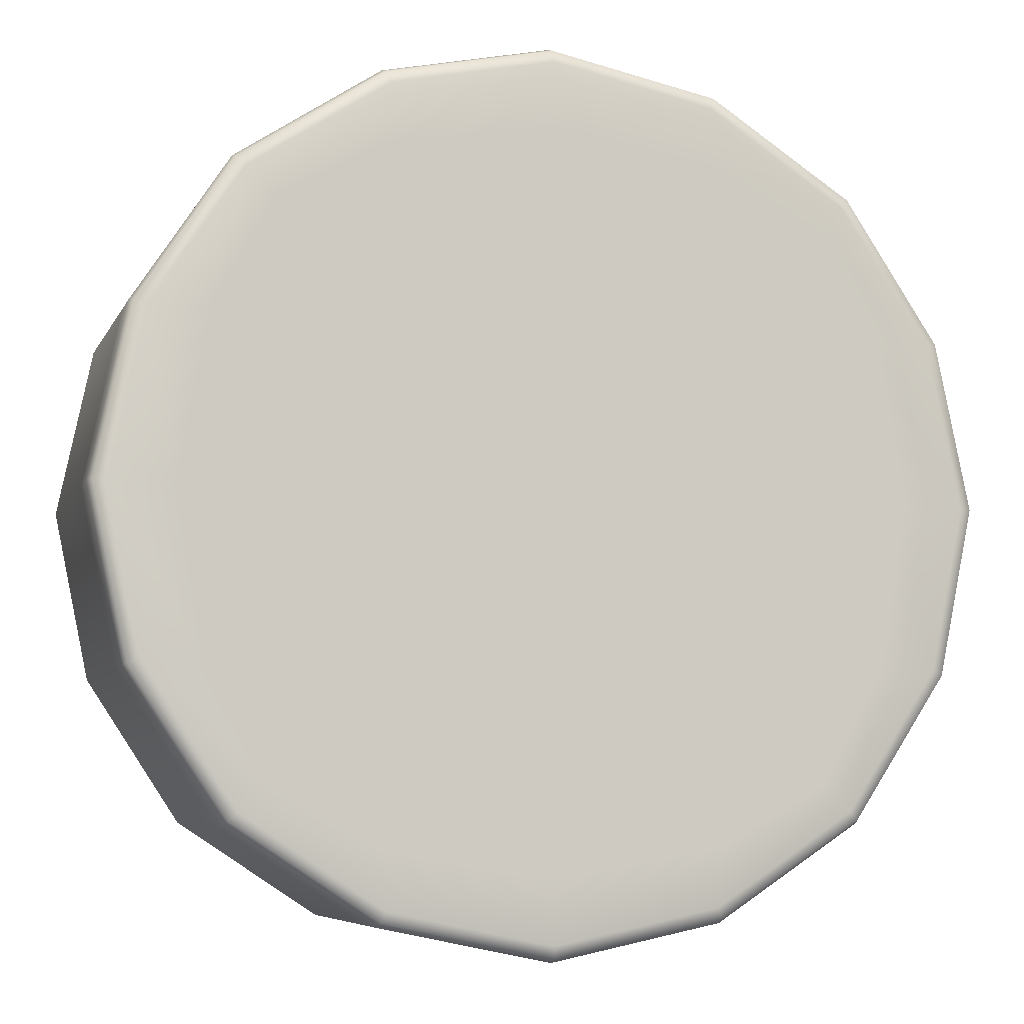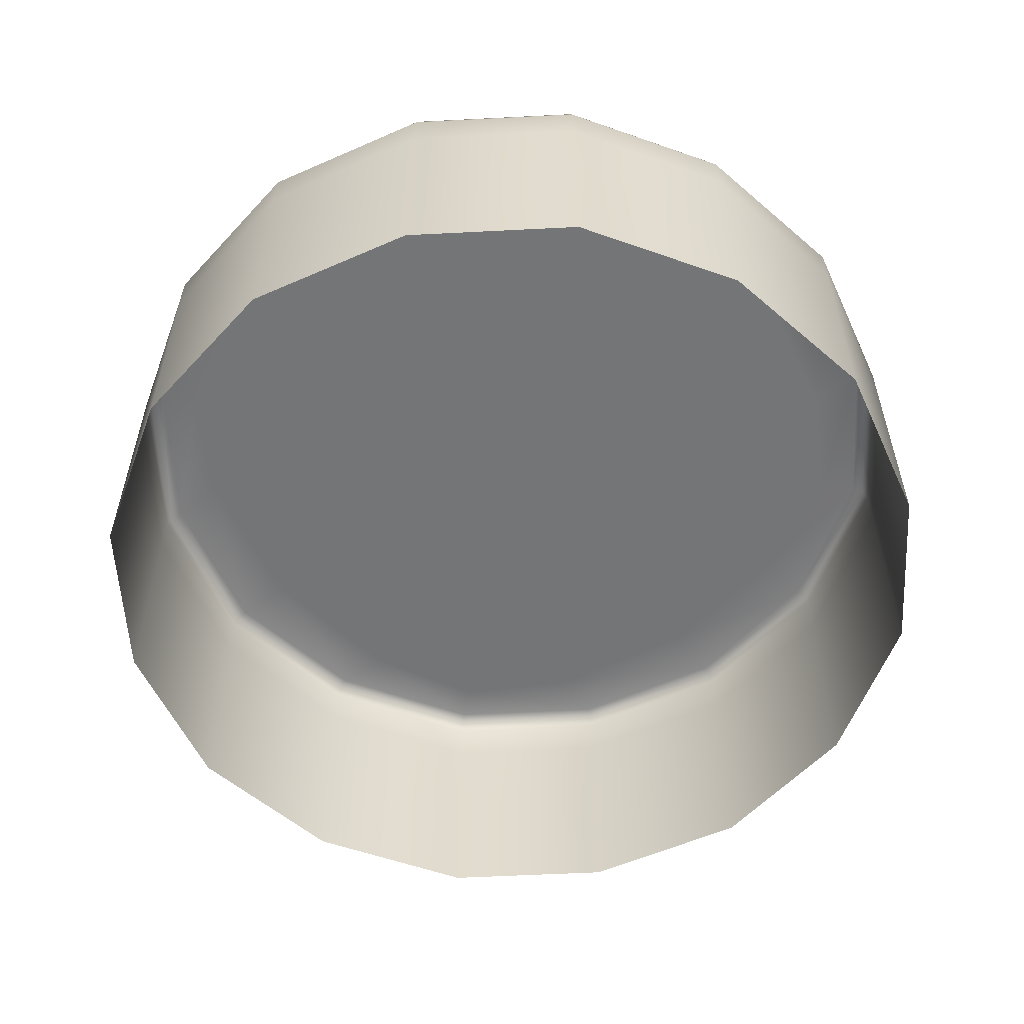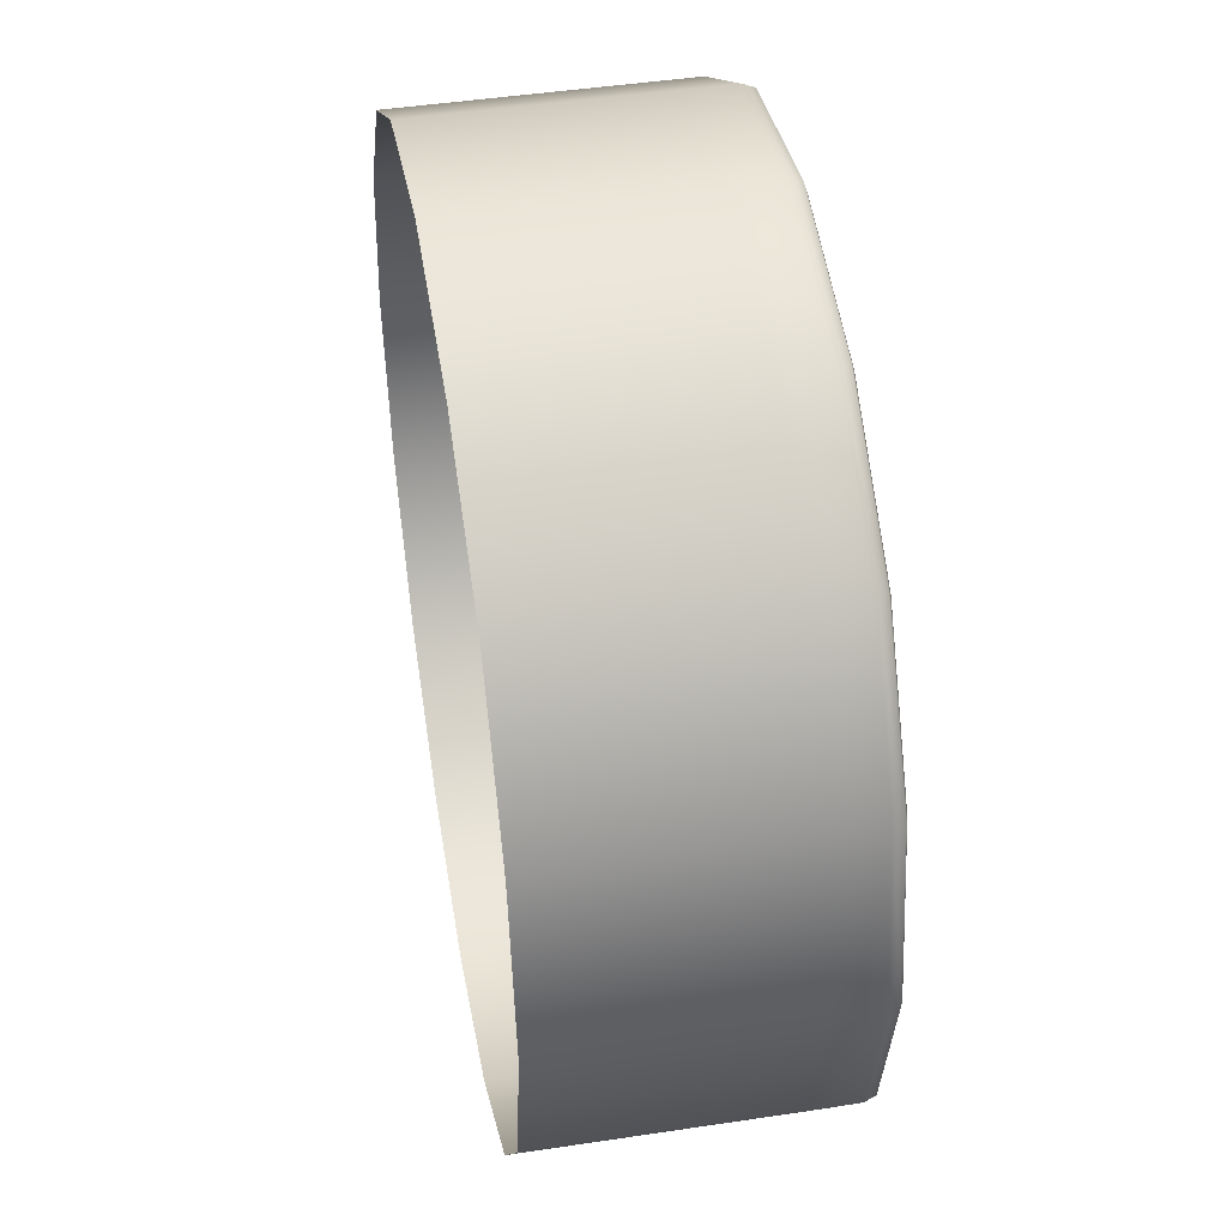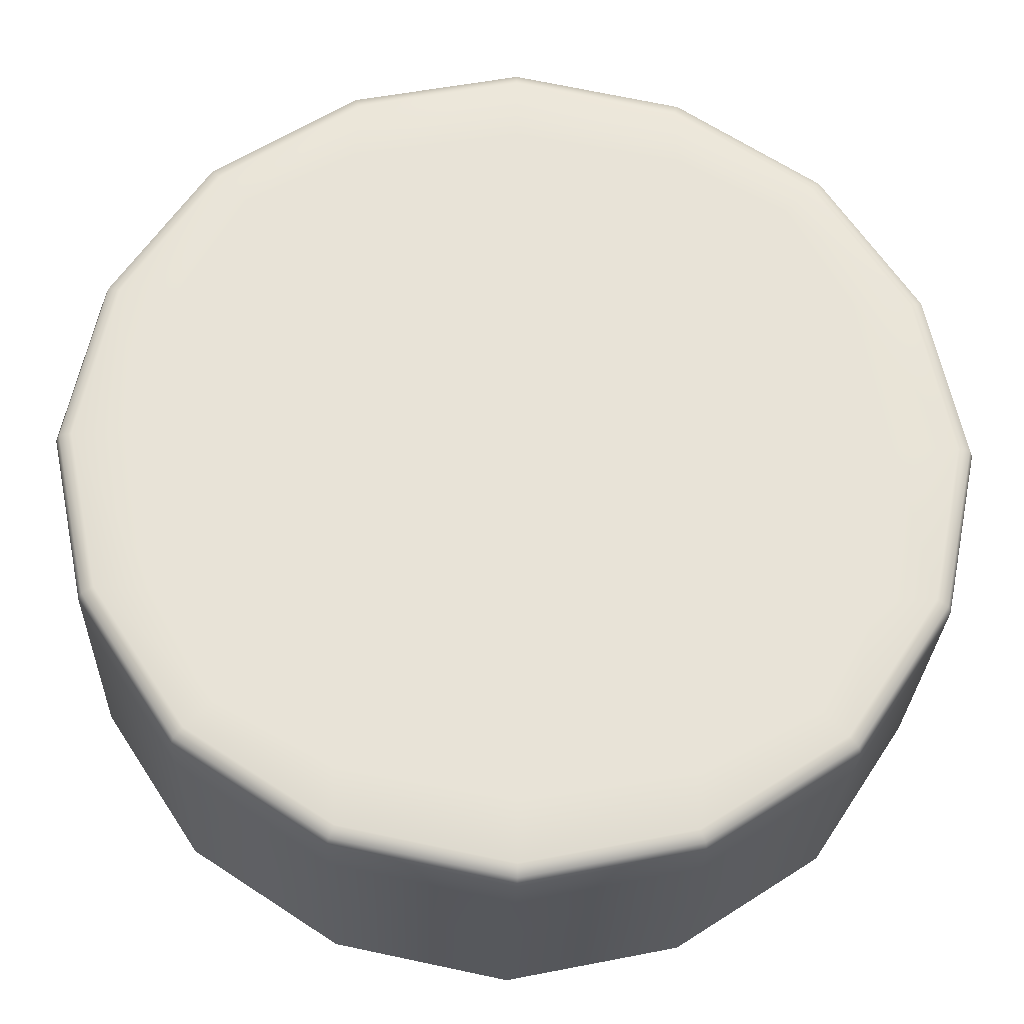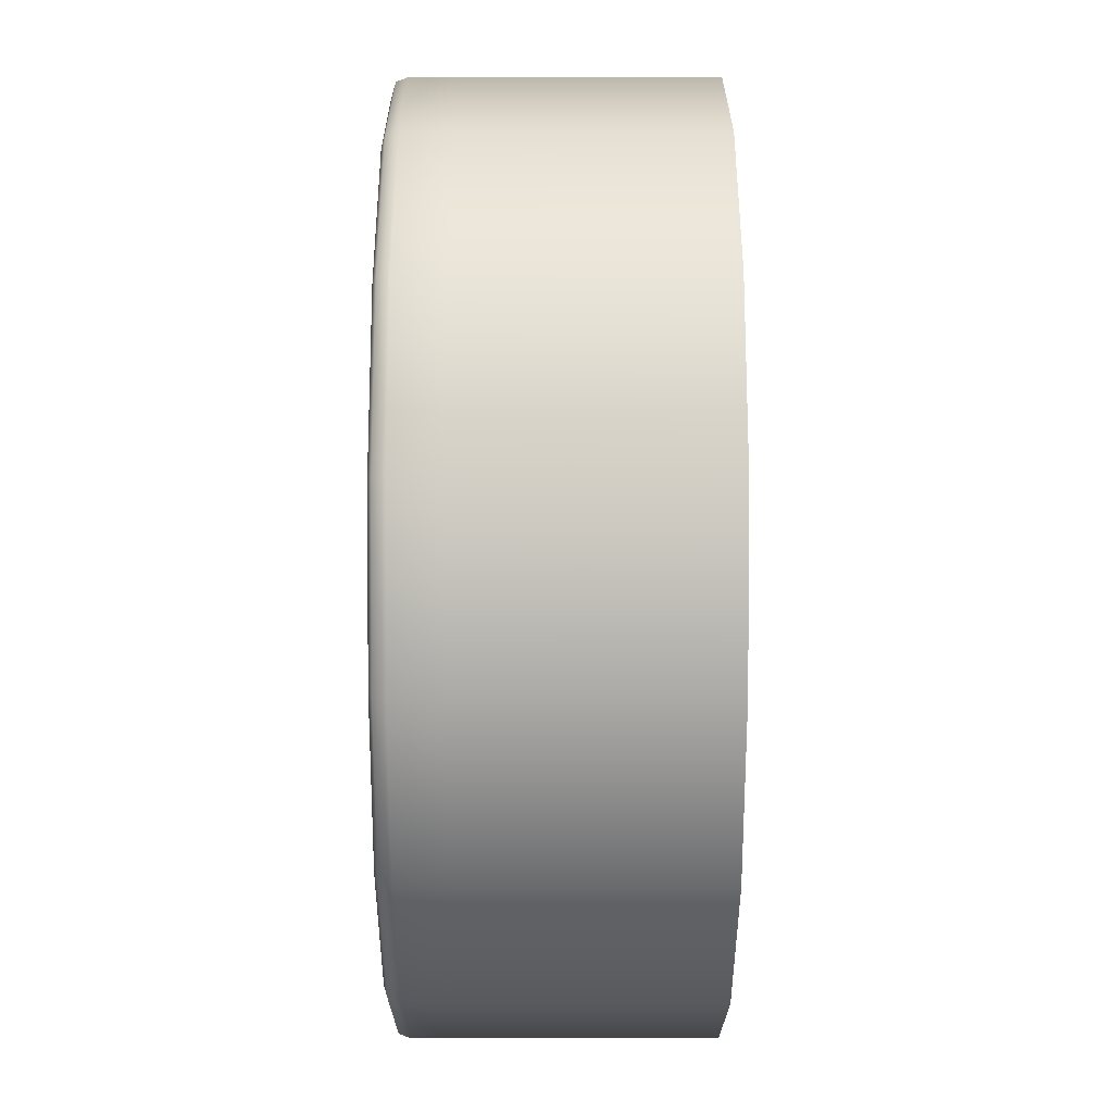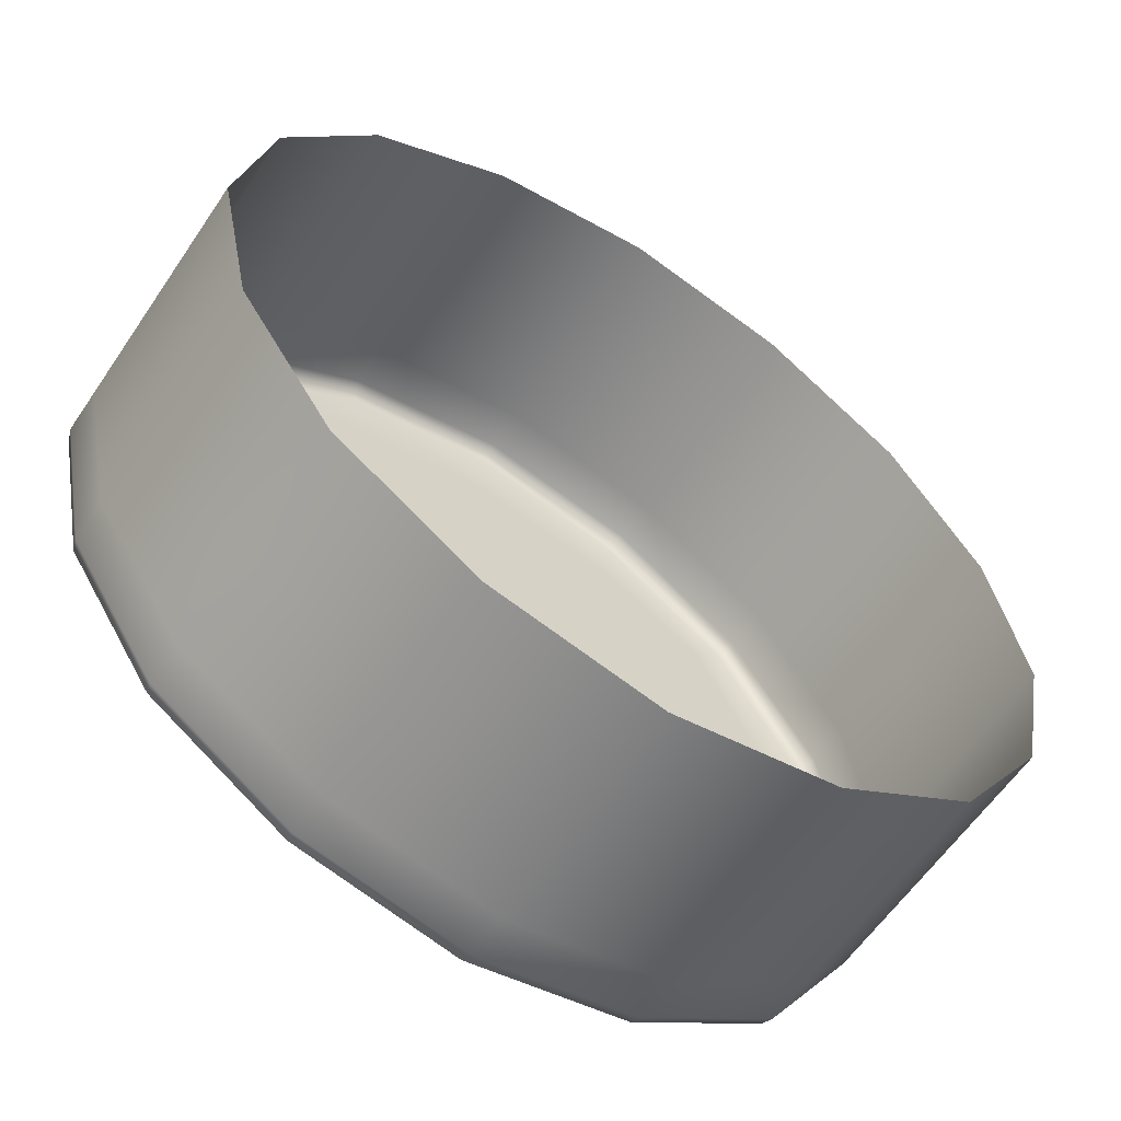
<metadata>
{"format":"obj","ext":"obj","renderer":"f3d","projection":"perspective","resolution":1024,"background":"white","views":[{"elev":-6.8,"azim":-16.1,"up":"+Y"},{"elev":-56.4,"azim":-53.6,"up":"+Z"},{"elev":46.0,"azim":-99.8,"up":"+Y"},{"elev":-27.7,"azim":-2.0,"up":"+Y"},{"elev":-8.2,"azim":89.9,"up":"+Y"},{"elev":-60.0,"azim":146.1,"up":"+Y"}]}
</metadata>
<code>
o model_20
v 273.6 30.77 25.35
v 273.4 30.47 25.35
v 273.9 30.94 25.35
v 273.8 30.53 25.35
v 274.4 31.02 25.35
v 274.4 30.58 25.35
v 274.8 30.94 25.35
v 274.9 30.53 25.35
v 275.1 30.77 25.35
v 273.5 30.85 25.35
v 273.9 31.11 25.35
v 274.4 31.2 25.35
v 274.8 31.11 25.35
v 275.2 30.85 25.35
v 275.5 30.46 25.35
v 275.3 30.47 25.35
v 275 30 25.35
v 274.4 30 25.35
v 273.8 30 25.35
v 273.4 30 25.35
v 273.3 30.46 25.35
v 273.5 30.87 25.34
v 273.9 31.14 25.34
v 274.4 31.24 25.34
v 274.8 31.14 25.34
v 275.3 30.87 25.34
v 275.5 30.47 25.34
v 275.6 30 25.34
v 275.6 30 25.35
v 275.5 29.53 25.34
v 275.5 29.54 25.35
v 275.4 30 25.35
v 275.5 29.52 25.3
v 275.6 30 25.3
v 275.5 30.48 25.3
v 275.3 30.88 25.3
v 274.9 31.15 25.3
v 274.4 31.25 25.3
v 273.9 31.15 25.3
v 273.5 30.88 25.3
v 273.2 30.47 25.34
v 273.2 30 25.35
v 273.4 29.53 25.35
v 273.8 29.47 25.35
v 274.4 29.42 25.35
v 274.9 29.47 25.35
v 275.3 29.53 25.35
v 275.2 29.15 25.35
v 275.1 29.23 25.35
v 274.8 28.89 25.35
v 274.8 29.06 25.35
v 274.4 28.8 25.35
v 274.4 28.98 25.35
v 273.9 29.06 25.35
v 273.9 28.89 25.35
v 273.5 29.15 25.35
v 273.6 29.23 25.35
v 273.3 29.54 25.35
v 273.1 30 25.34
v 273.2 30.48 25.3
v 273.5 30.88 25.18
v 273.9 31.15 25.18
v 274.4 31.25 25.18
v 274.9 31.15 25.18
v 275.3 30.88 25.18
v 275.5 30.48 25.18
v 275.6 30 25.18
v 275.5 29.52 25.18
v 275.3 29.12 25.18
v 275.3 29.12 25.3
v 275.3 29.12 25.34
v 274.8 28.86 25.34
v 274.4 28.76 25.34
v 273.9 28.86 25.34
v 273.5 29.12 25.34
v 273.2 29.53 25.34
v 273.1 30 25.3
v 273.2 30.48 25.18
v 273.5 30.88 24.89
v 273.9 31.15 24.89
v 274.4 31.25 24.89
v 274.9 31.15 24.89
v 275.3 30.88 24.89
v 275.5 30.48 24.89
v 275.6 30 24.89
v 275.5 29.52 24.89
v 275.3 29.12 24.89
v 274.9 28.85 24.89
v 274.9 28.85 25.18
v 274.9 28.85 25.3
v 274.4 28.75 25.3
v 273.9 28.85 25.3
v 273.5 29.12 25.3
v 273.2 29.52 25.3
v 273.1 30 25.18
v 273.2 30.48 24.89
v 273.5 30.88 24.52
v 273.9 31.15 24.52
v 274.4 31.25 24.52
v 274.9 31.15 24.52
v 275.3 30.88 24.52
v 275.5 30.48 24.52
v 275.6 30 24.52
v 275.5 29.52 24.52
v 275.3 29.12 24.52
v 274.9 28.85 24.52
v 274.4 28.75 24.52
v 274.4 28.75 24.89
v 273.9 28.85 24.52
v 274.4 28.75 25.18
v 273.9 28.85 25.18
v 273.5 29.12 25.18
v 273.2 29.52 25.18
v 273.1 30 24.89
v 273.2 30.48 24.52
v 273.1 30 24.52
v 273.2 29.52 24.89
v 273.5 29.12 24.89
v 273.9 28.85 24.89
v 273.5 29.12 24.52
v 273.2 29.52 24.52
f 1 2 3
f 2 4 3
f 3 4 5
f 4 6 5
f 5 6 7
f 6 8 7
f 7 8 9
f 8 9 9
f 9 9 2
f 9 2 2
f 2 2 10
f 2 1 10
f 10 1 11
f 1 3 11
f 11 3 12
f 3 5 12
f 12 5 13
f 5 7 13
f 13 7 14
f 7 9 14
f 14 9 15
f 9 9 15
f 15 9 16
f 9 8 16
f 16 8 17
f 8 8 17
f 17 8 18
f 8 6 18
f 18 6 19
f 6 4 19
f 19 4 20
f 4 2 20
f 20 2 21
f 2 10 21
f 21 10 22
f 10 10 22
f 22 10 23
f 10 11 23
f 23 11 24
f 11 12 24
f 24 12 25
f 12 13 25
f 25 13 26
f 13 14 26
f 26 14 27
f 14 15 27
f 27 15 28
f 15 29 28
f 28 29 30
f 29 29 30
f 30 29 31
f 29 29 31
f 31 29 32
f 29 16 32
f 32 16 17
f 16 17 17
f 17 17 29
f 17 29 29
f 29 29 16
f 29 15 16
f 16 15 15
f 15 30 15
f 15 30 30
f 30 33 30
f 30 33 28
f 33 34 28
f 28 34 27
f 34 35 27
f 27 35 26
f 35 36 26
f 26 36 25
f 36 37 25
f 25 37 24
f 37 38 24
f 24 38 23
f 38 39 23
f 23 39 22
f 39 40 22
f 22 40 22
f 40 41 22
f 22 41 21
f 41 42 21
f 21 42 20
f 42 43 20
f 20 43 20
f 43 44 20
f 20 44 19
f 44 45 19
f 19 45 18
f 45 46 18
f 18 46 17
f 46 47 17
f 17 47 32
f 47 47 32
f 32 47 31
f 47 47 31
f 31 47 48
f 47 49 48
f 48 49 50
f 49 51 50
f 50 51 52
f 51 51 52
f 52 51 53
f 51 45 53
f 53 45 53
f 45 44 53
f 53 44 54
f 44 43 54
f 54 43 43
f 43 47 43
f 43 47 47
f 47 46 47
f 47 46 49
f 46 46 49
f 49 46 51
f 46 45 51
f 51 45 45
f 45 54 45
f 45 54 54
f 54 55 54
f 54 55 53
f 55 52 53
f 53 52 52
f 52 55 52
f 52 55 55
f 55 54 55
f 55 54 56
f 54 57 56
f 56 57 58
f 57 43 58
f 58 43 58
f 43 42 58
f 58 42 59
f 42 41 59
f 59 41 60
f 41 40 60
f 60 40 61
f 40 40 61
f 61 40 62
f 40 39 62
f 62 39 63
f 39 38 63
f 63 38 64
f 38 37 64
f 64 37 65
f 37 36 65
f 65 36 66
f 36 35 66
f 66 35 67
f 35 34 67
f 67 34 68
f 34 33 68
f 68 33 69
f 33 33 69
f 69 33 70
f 33 30 70
f 70 30 71
f 30 31 71
f 71 31 71
f 31 48 71
f 71 48 72
f 48 50 72
f 72 50 73
f 50 52 73
f 73 52 74
f 52 55 74
f 74 55 75
f 55 56 75
f 75 56 76
f 56 58 76
f 76 58 76
f 58 59 76
f 76 59 77
f 59 60 77
f 77 60 78
f 60 61 78
f 78 61 79
f 61 61 79
f 79 61 80
f 61 62 80
f 80 62 81
f 62 63 81
f 81 63 82
f 63 64 82
f 82 64 83
f 64 65 83
f 83 65 84
f 65 66 84
f 84 66 85
f 66 67 85
f 85 67 86
f 67 68 86
f 86 68 87
f 68 69 87
f 87 69 88
f 69 69 88
f 88 69 89
f 69 70 89
f 89 70 90
f 70 71 90
f 90 71 90
f 71 72 90
f 90 72 91
f 72 73 91
f 91 73 92
f 73 74 92
f 92 74 93
f 74 75 93
f 93 75 94
f 75 76 94
f 94 76 94
f 76 77 94
f 94 77 95
f 77 78 95
f 95 78 96
f 78 79 96
f 96 79 97
f 79 79 97
f 97 79 98
f 79 80 98
f 98 80 99
f 80 81 99
f 99 81 100
f 81 82 100
f 100 82 101
f 82 83 101
f 101 83 102
f 83 84 102
f 102 84 103
f 84 85 103
f 103 85 104
f 85 86 104
f 104 86 105
f 86 87 105
f 105 87 106
f 87 88 106
f 106 88 107
f 88 108 107
f 107 108 109
f 108 109 109
f 109 109 43
f 109 43 43
f 43 43 54
f 43 57 54
f 54 57 57
f 57 88 57
f 57 88 88
f 88 89 88
f 88 89 108
f 89 89 108
f 108 89 110
f 89 90 110
f 110 90 110
f 90 91 110
f 110 91 111
f 91 92 111
f 111 92 112
f 92 93 112
f 112 93 113
f 93 94 113
f 113 94 113
f 94 95 113
f 113 95 114
f 95 96 114
f 114 96 115
f 96 97 115
f 115 97 97
f 97 115 97
f 97 115 115
f 115 116 115
f 115 116 114
f 116 117 114
f 114 117 113
f 117 117 113
f 113 117 112
f 117 118 112
f 112 118 111
f 118 119 111
f 111 119 110
f 119 119 110
f 110 119 108
f 119 119 108
f 108 119 109
f 119 119 109
f 109 119 120
f 119 118 120
f 120 118 121
f 118 117 121
f 121 117 116

</code>
